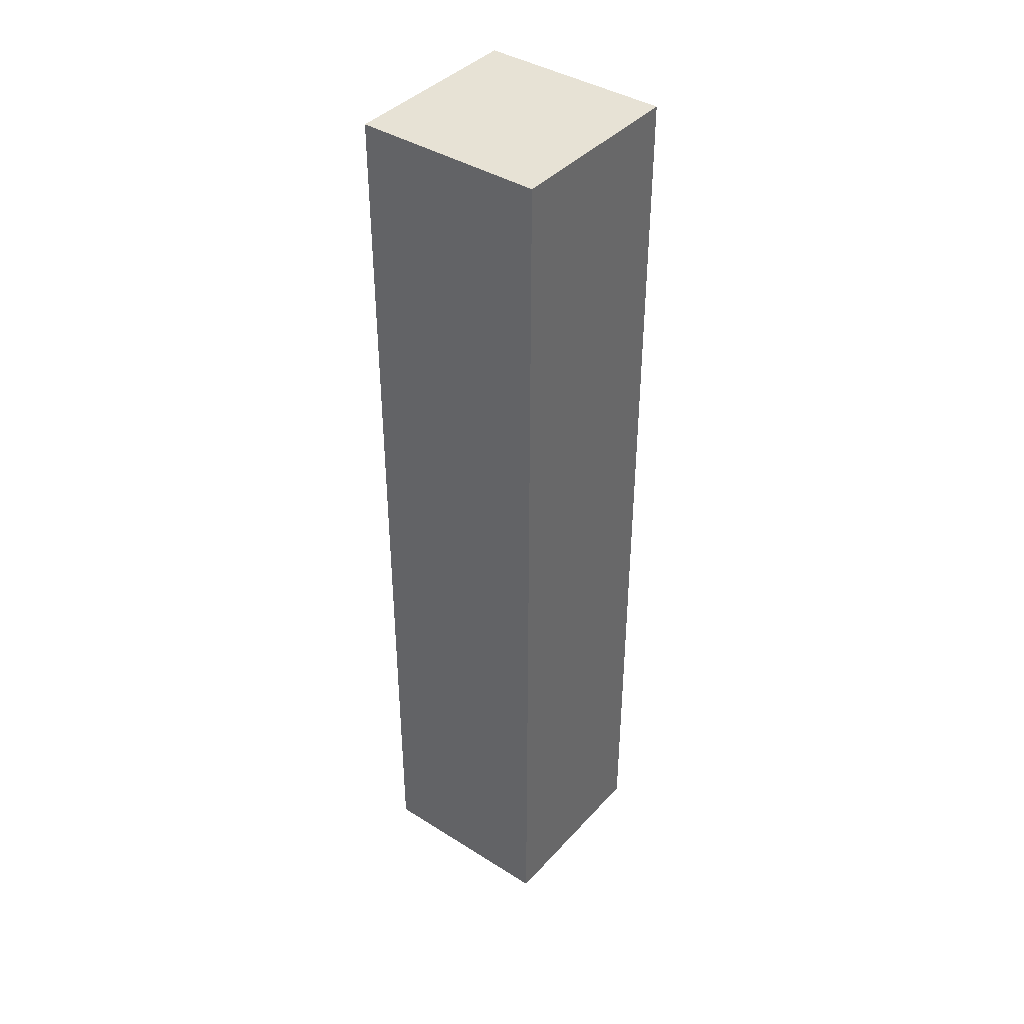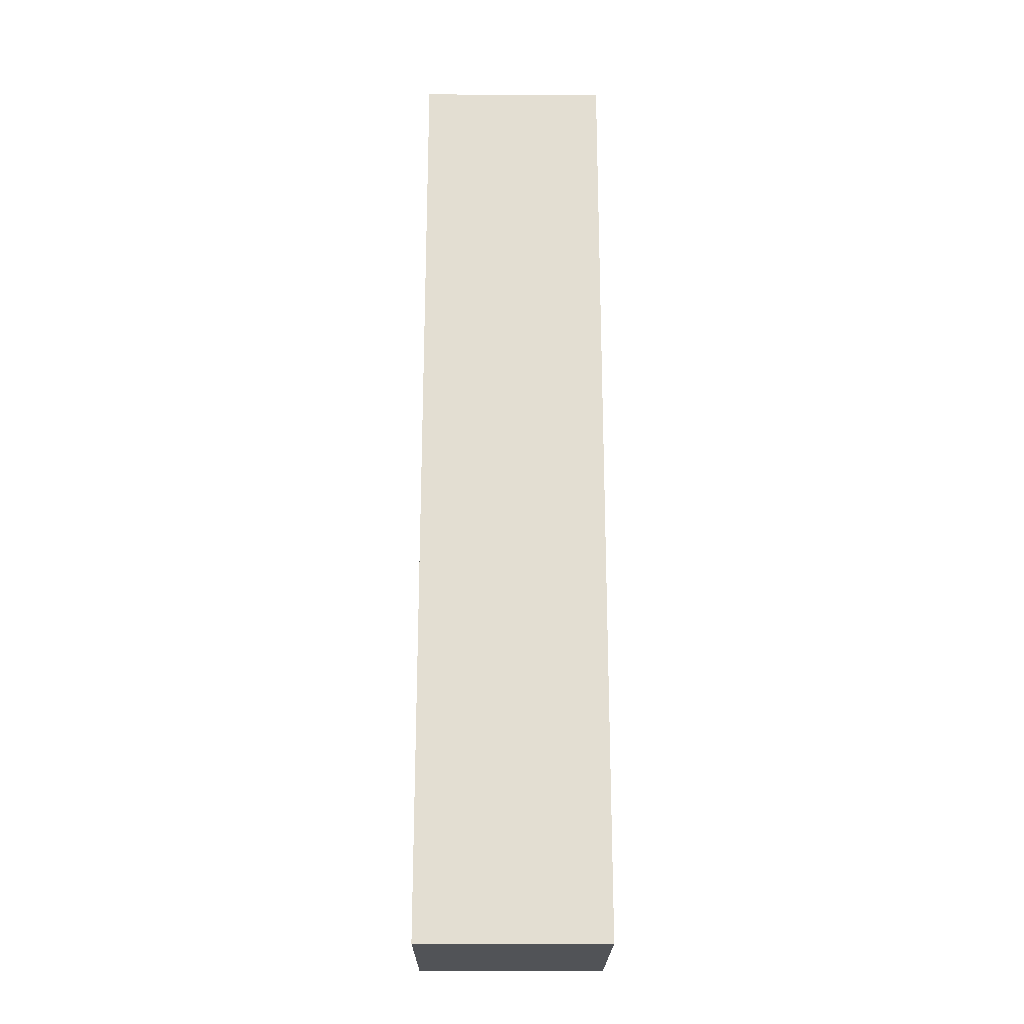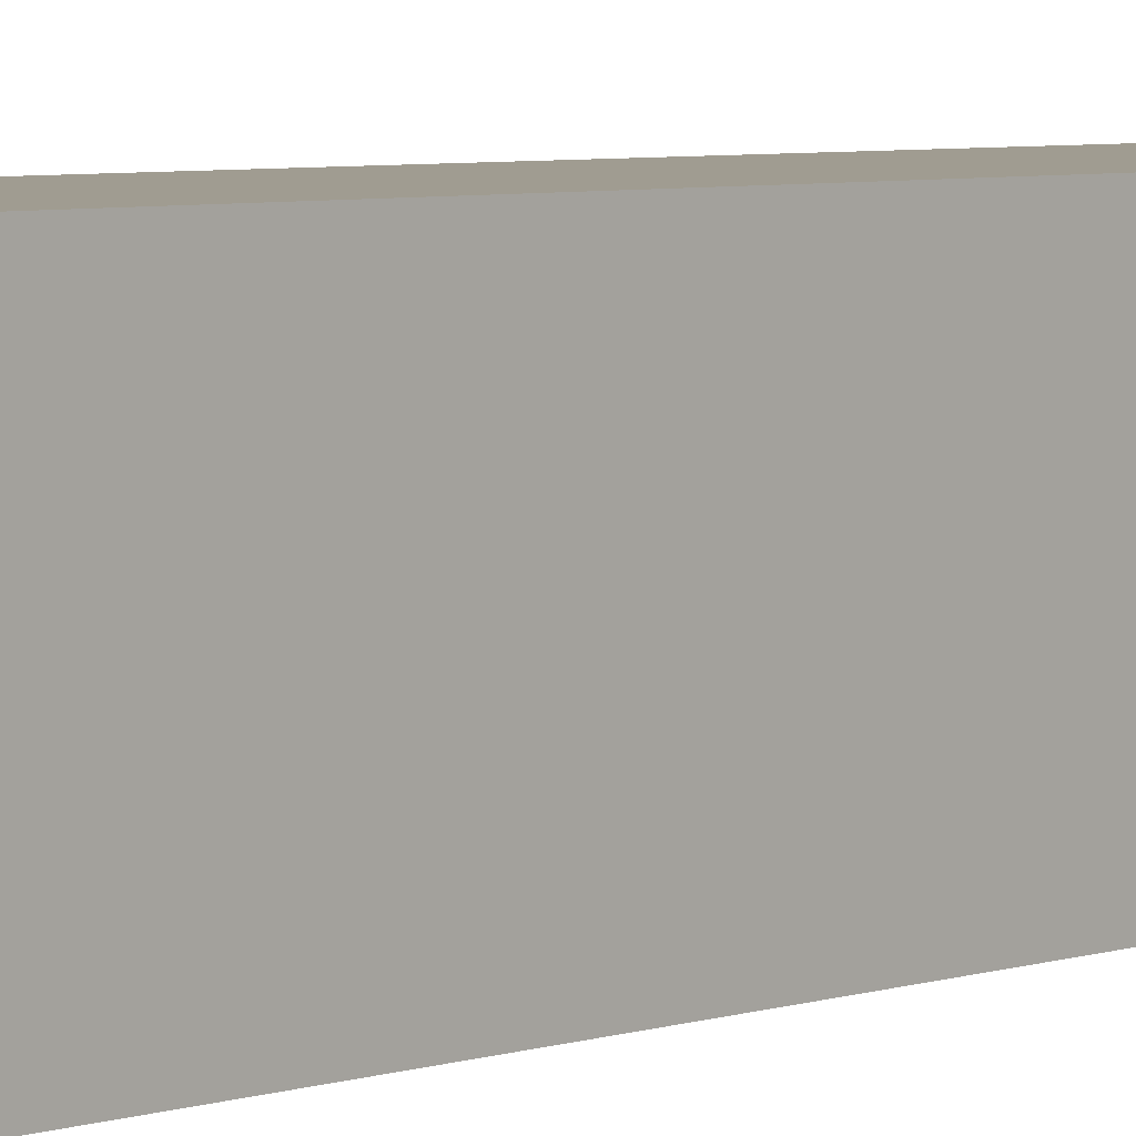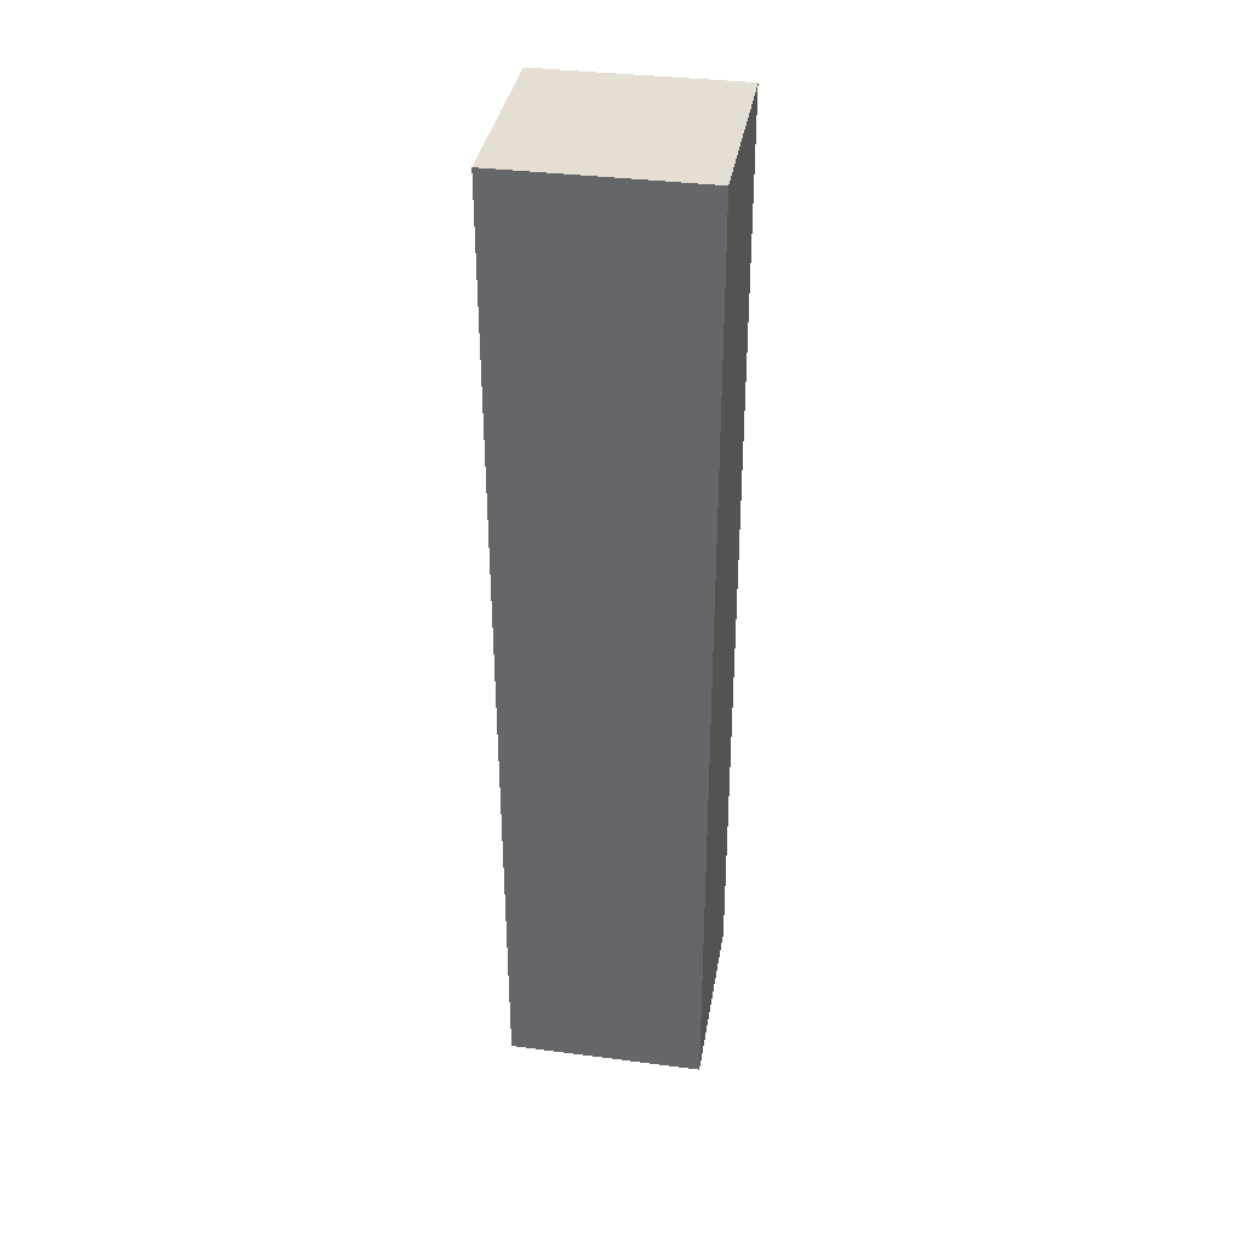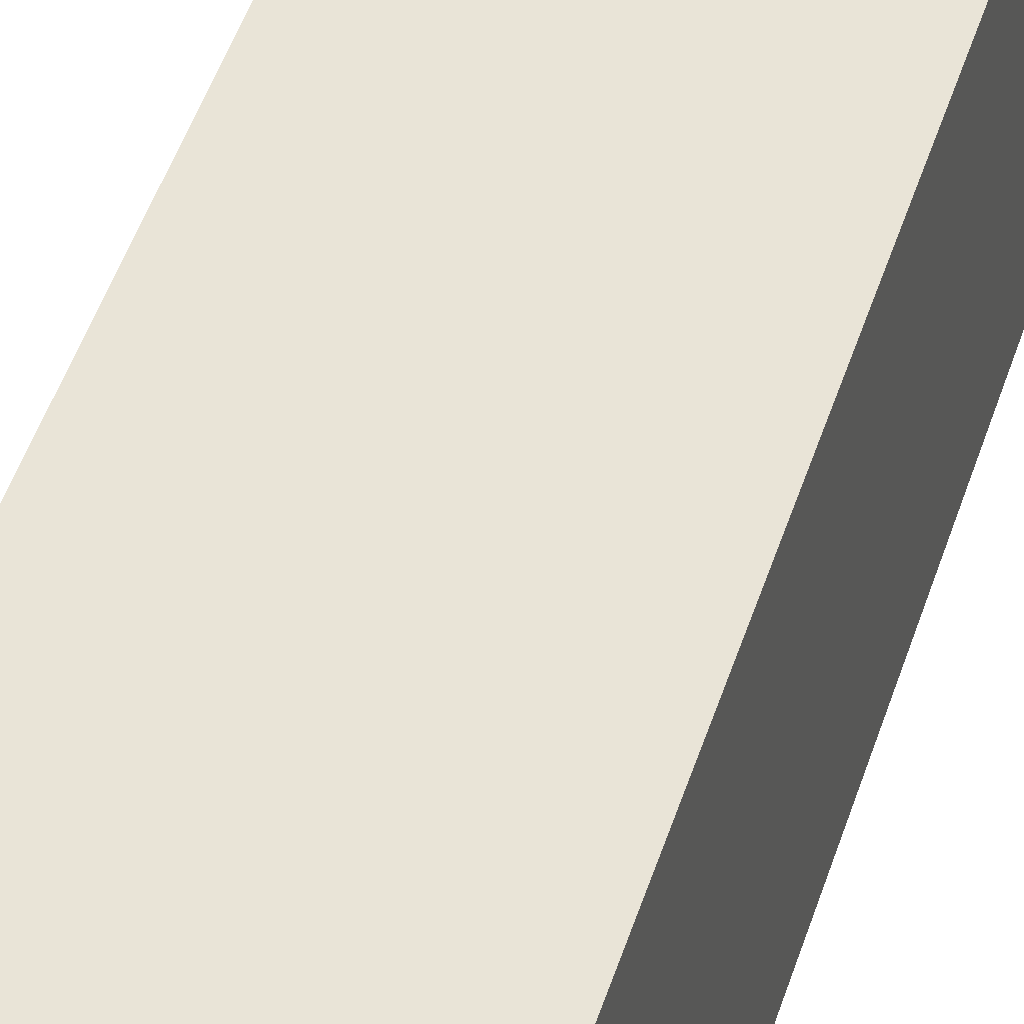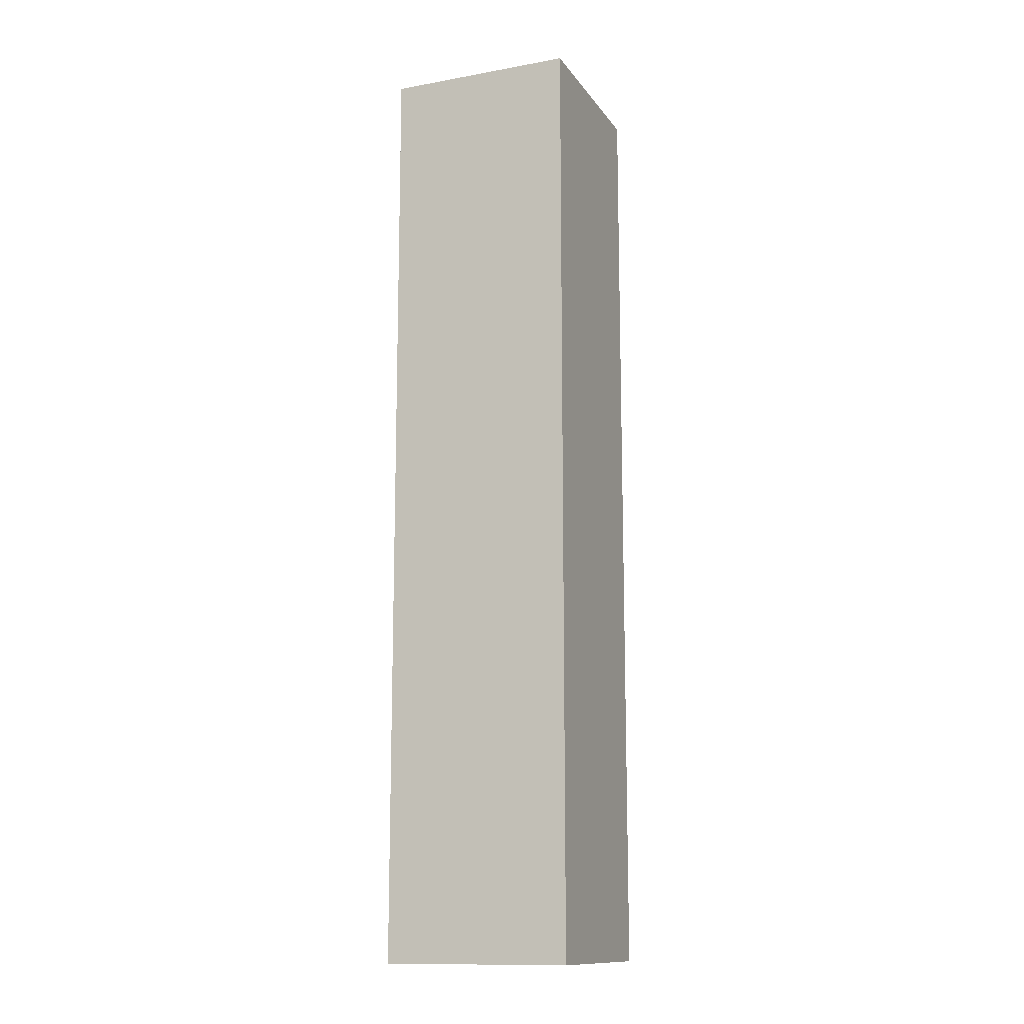
<metadata>
{"format":"obj","ext":"obj","renderer":"f3d","projection":"perspective","resolution":1024,"background":"white","views":[{"elev":40.3,"azim":-52.3,"up":"+Y"},{"elev":-22.1,"azim":-90.5,"up":"+Y"},{"elev":4.3,"azim":38.6,"up":"+Z"},{"elev":36.9,"azim":-170.6,"up":"+Y"},{"elev":43.4,"azim":16.3,"up":"+Z"},{"elev":-13.1,"azim":-67.7,"up":"+Y"}]}
</metadata>
<code>
o Grinder_Cube_Cube.000
v -0.1 0.5 0.1
v 0.1 0.5 0.1
v 0.1 0.5 -0.1
v -0.1 0.5 -0.1
v 0.1 -0.5 -0.1
v -0.1 -0.5 -0.1
v 0.1 -0.5 0.1
v -0.1 -0.5 0.1
f 1 2 3 4
f 4 3 5 6
f 6 5 7 8
f 8 7 2 1
f 4 6 8 1
f 5 3 2 7

</code>
